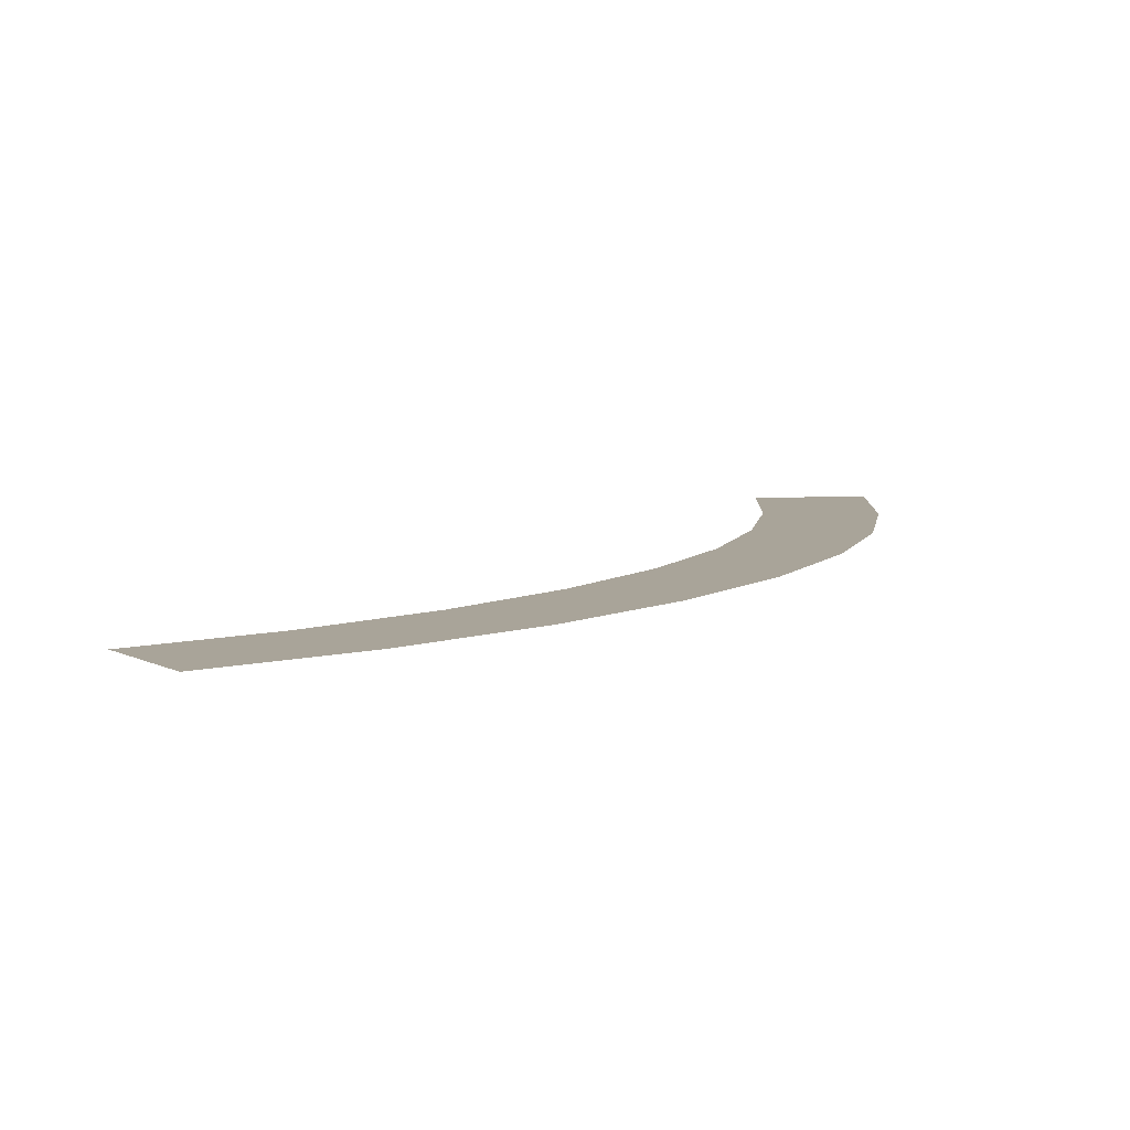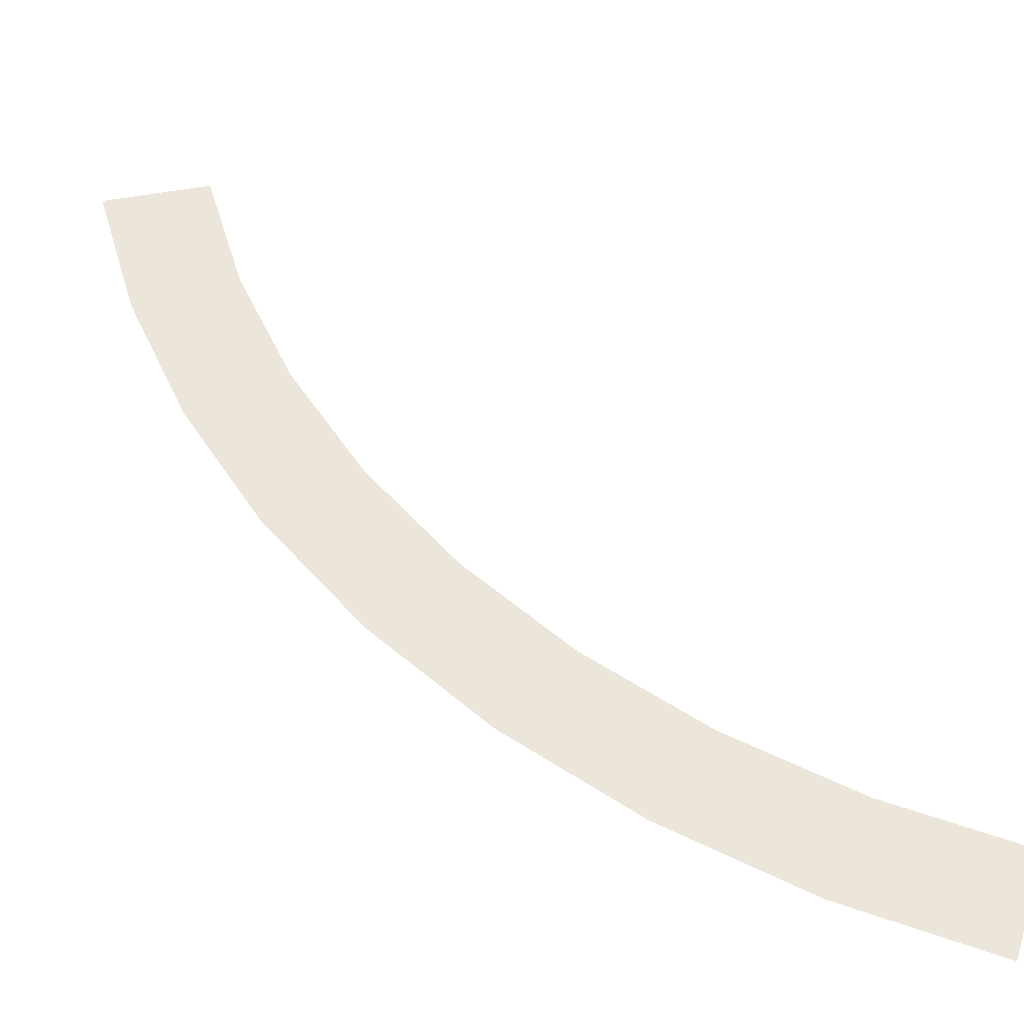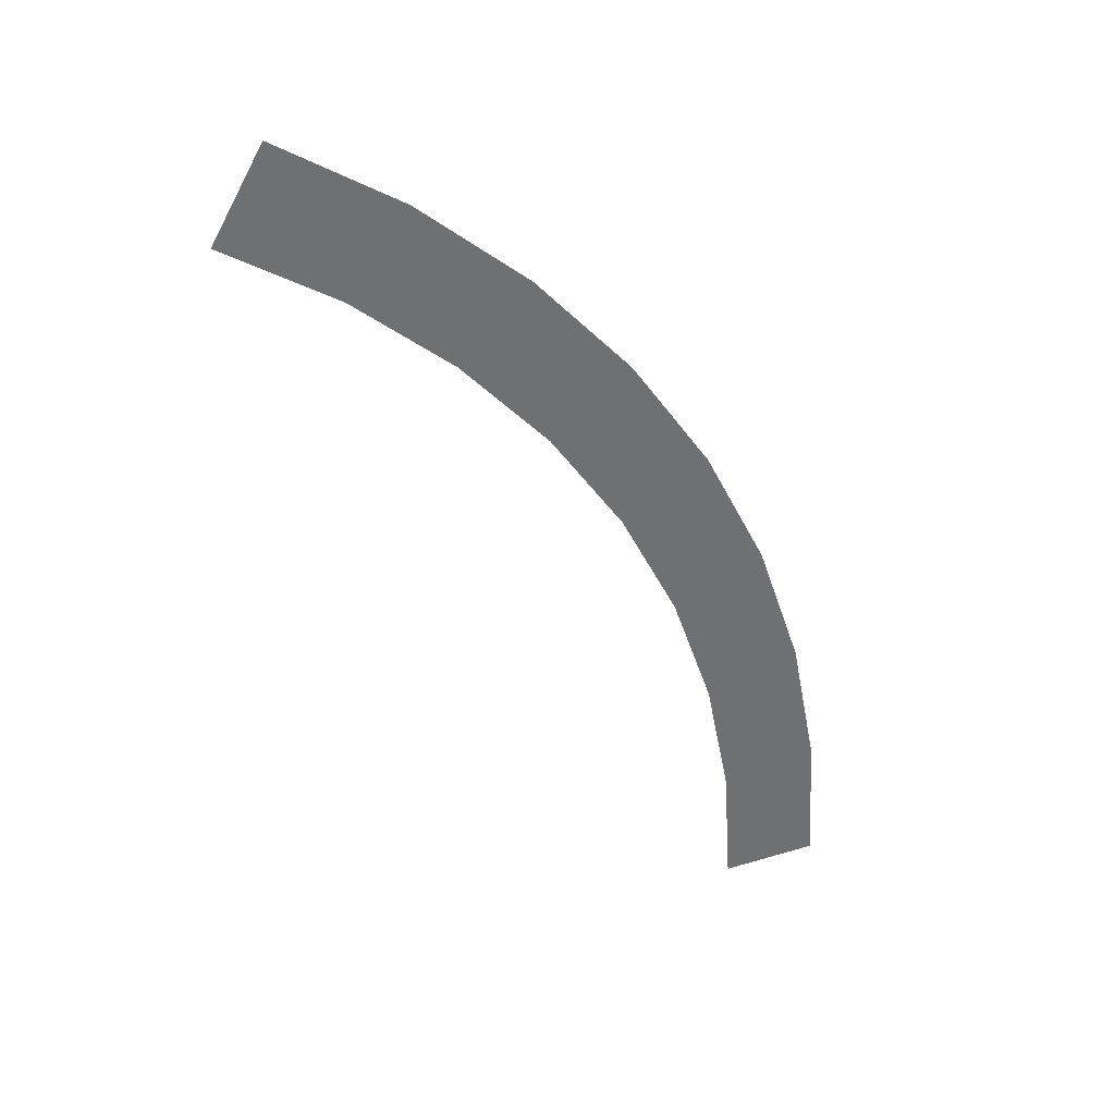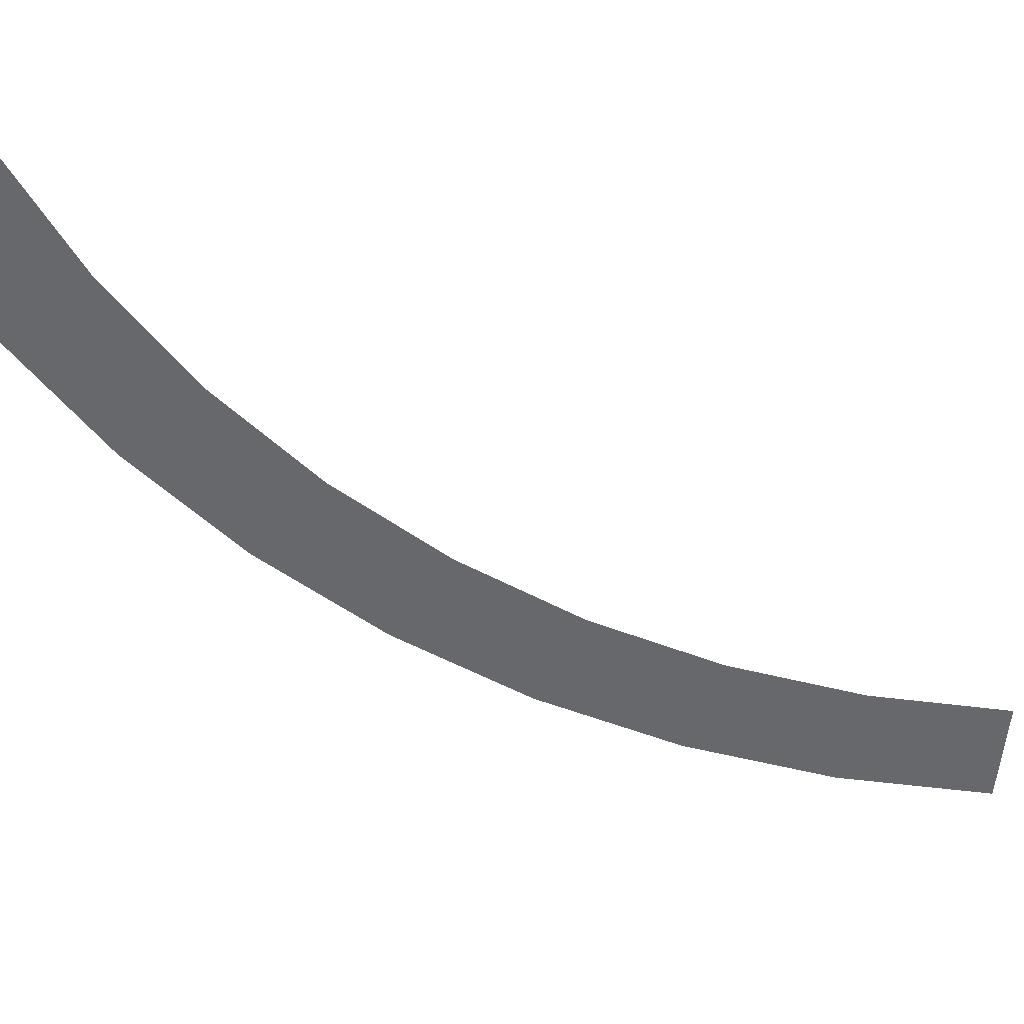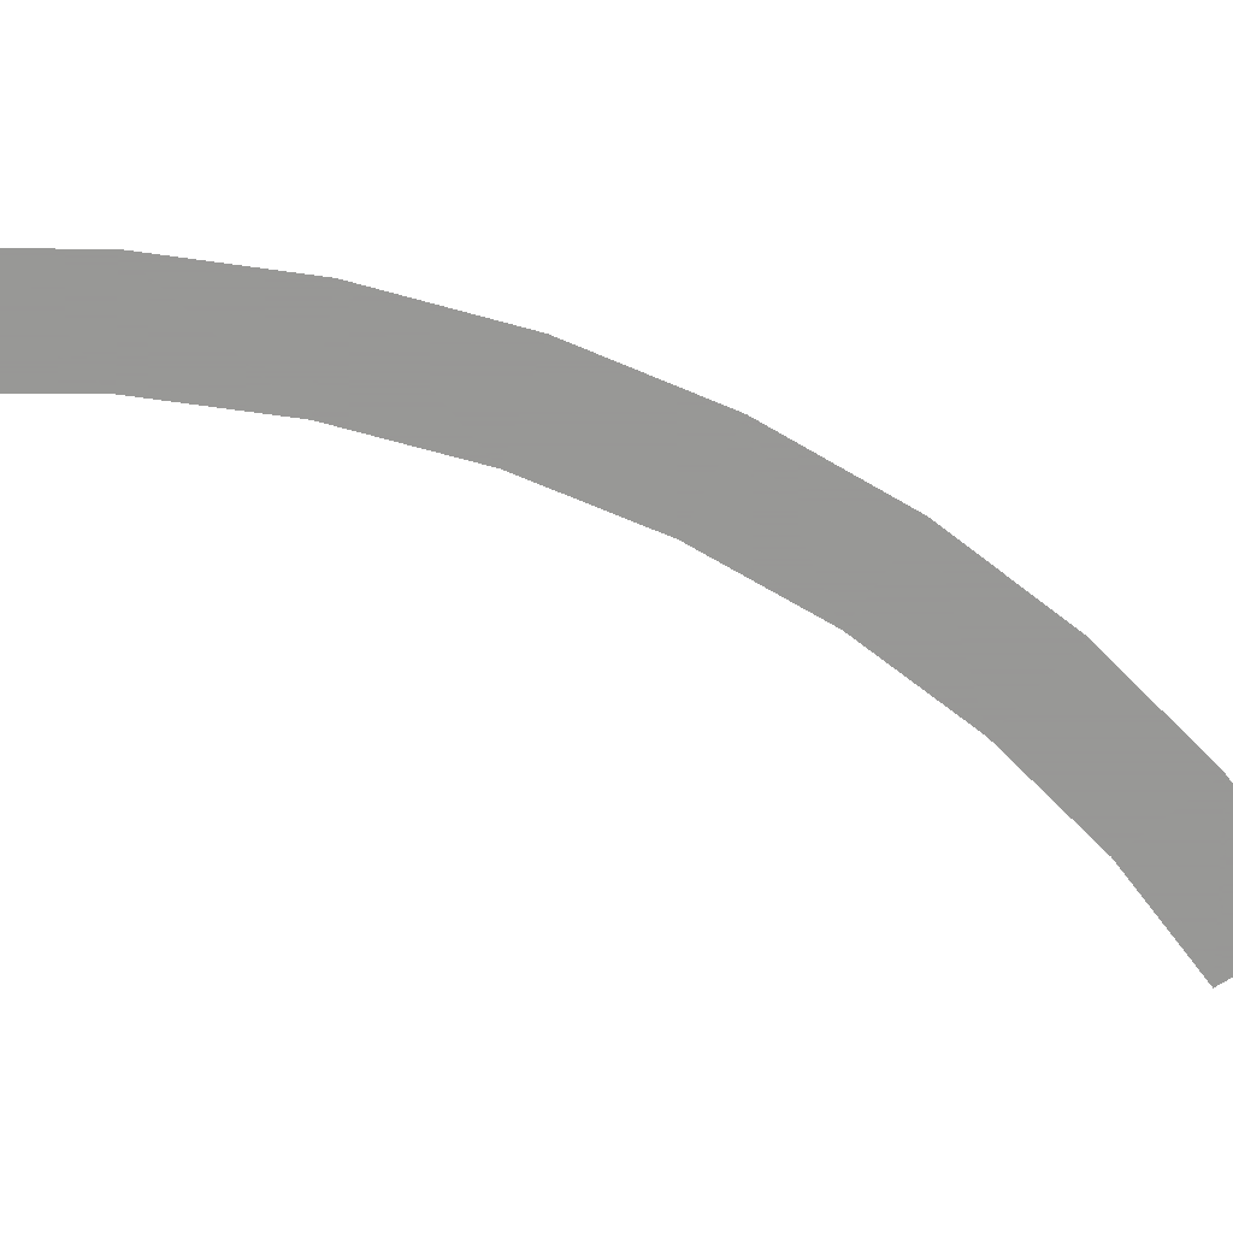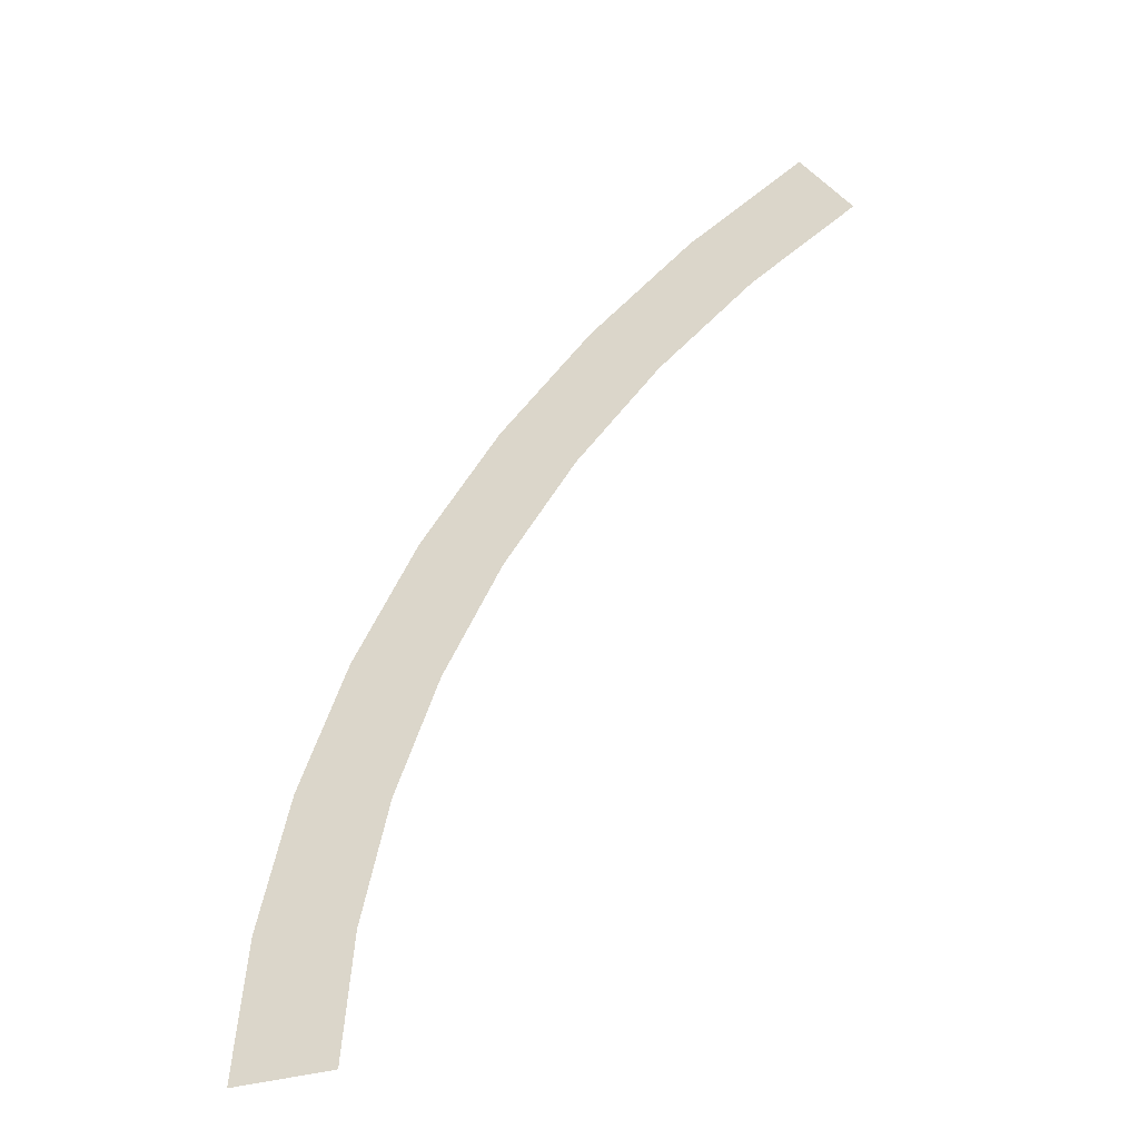
<metadata>
{"format":"obj","ext":"obj","renderer":"f3d","projection":"perspective","resolution":1024,"background":"white","views":[{"elev":7.3,"azim":-3.1,"up":"+Y"},{"elev":48.5,"azim":107.7,"up":"+Y"},{"elev":36.4,"azim":-21.4,"up":"+Z"},{"elev":-52.4,"azim":-154.2,"up":"+Y"},{"elev":-68.4,"azim":33.4,"up":"+Y"},{"elev":-39.8,"azim":-160.8,"up":"+Z"}]}
</metadata>
<code>
v 0.5 0 0
v 0.55 0 0
v 0.5453 0 0.07178
v 0.4957 0 0.06525
v 0.4957 0 0.06525
v 0.5453 0 0.07178
v 0.5312 0 0.1423
v 0.4829 0 0.1294
v 0.4829 0 0.1294
v 0.5312 0 0.1423
v 0.5081 0 0.2105
v 0.462 0 0.1913
v 0.462 0 0.1913
v 0.5081 0 0.2105
v 0.4763 0 0.275
v 0.433 0 0.25
v 0.433 0 0.25
v 0.4763 0 0.275
v 0.4364 0 0.3348
v 0.3967 0 0.3044
v 0.3967 0 0.3044
v 0.4364 0 0.3348
v 0.3889 0 0.3889
v 0.3535 0 0.3535
v 0.3535 0 0.3535
v 0.3889 0 0.3889
v 0.3348 0 0.4364
v 0.3044 0 0.3967
v 0.3044 0 0.3967
v 0.3348 0 0.4364
v 0.275 0 0.4763
v 0.25 0 0.433
g mesh2293
f 1 2 3
f 3 4 1
f 5 6 7
f 7 8 5
f 9 10 11
f 11 12 9
f 13 14 15
f 15 16 13
f 17 18 19
f 19 20 17
f 21 22 23
f 23 24 21
f 25 26 27
f 27 28 25
f 29 30 31
f 31 32 29

</code>
